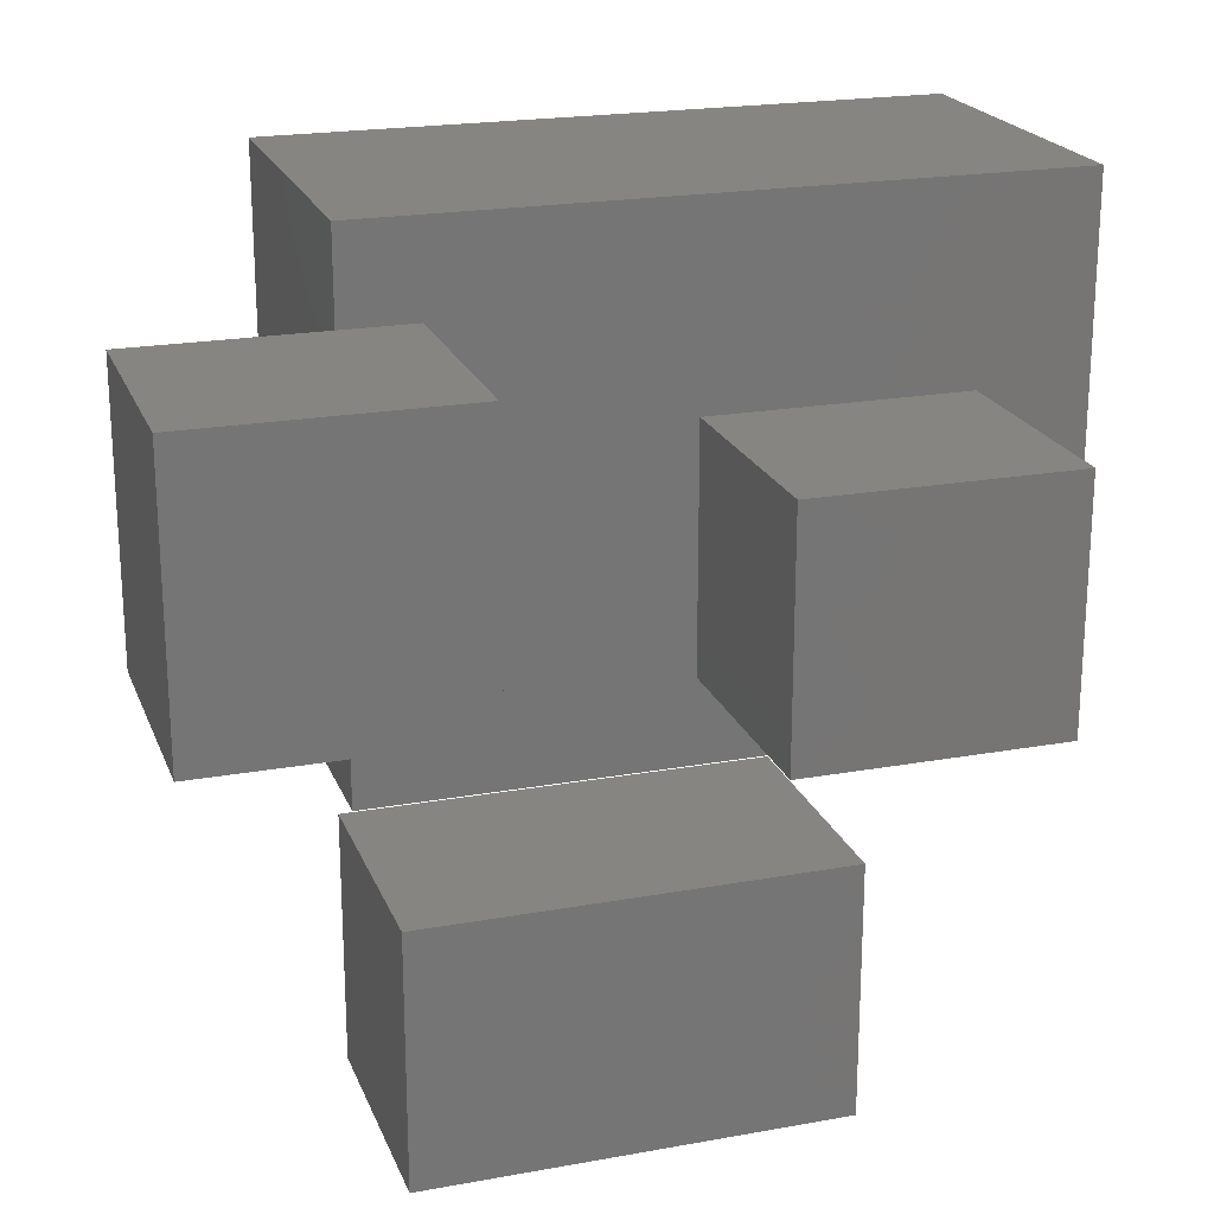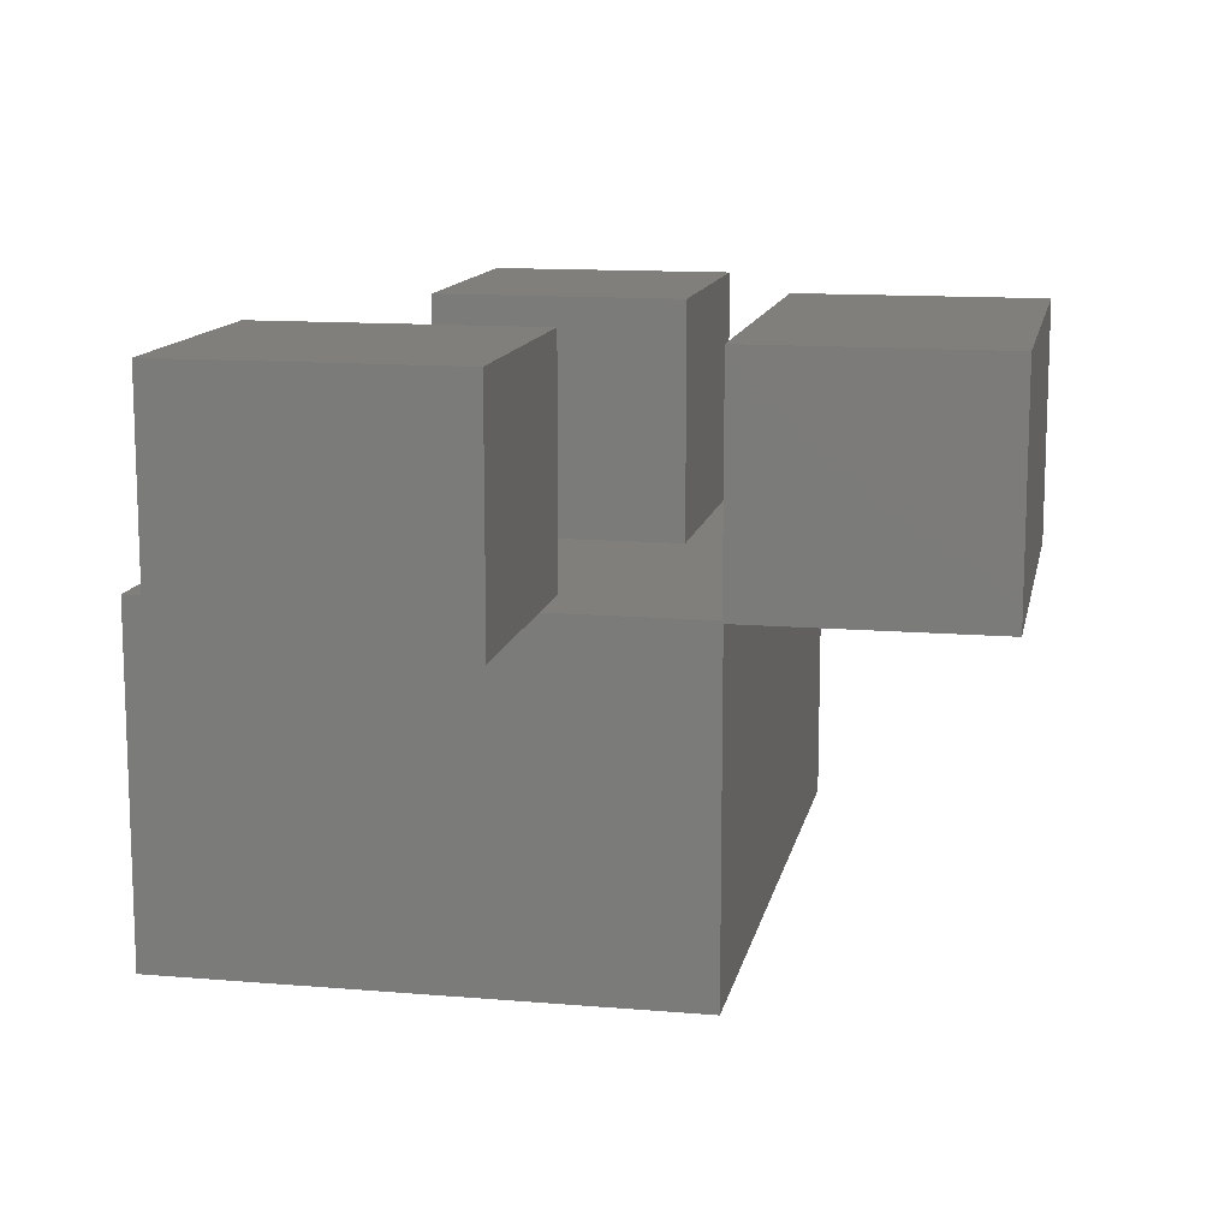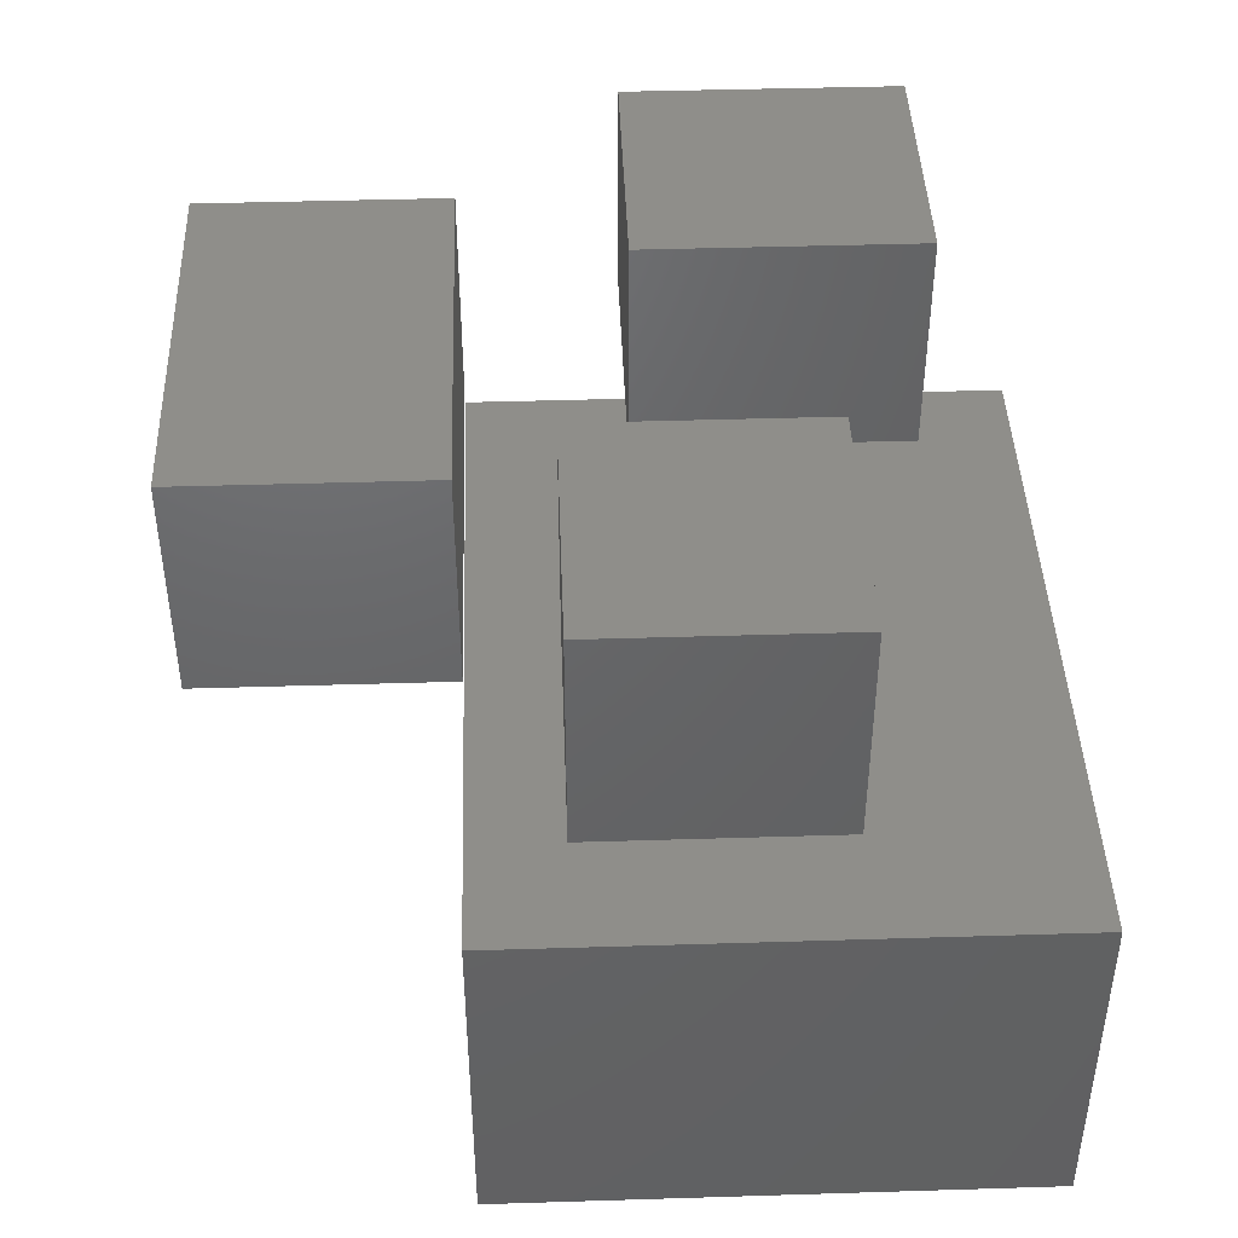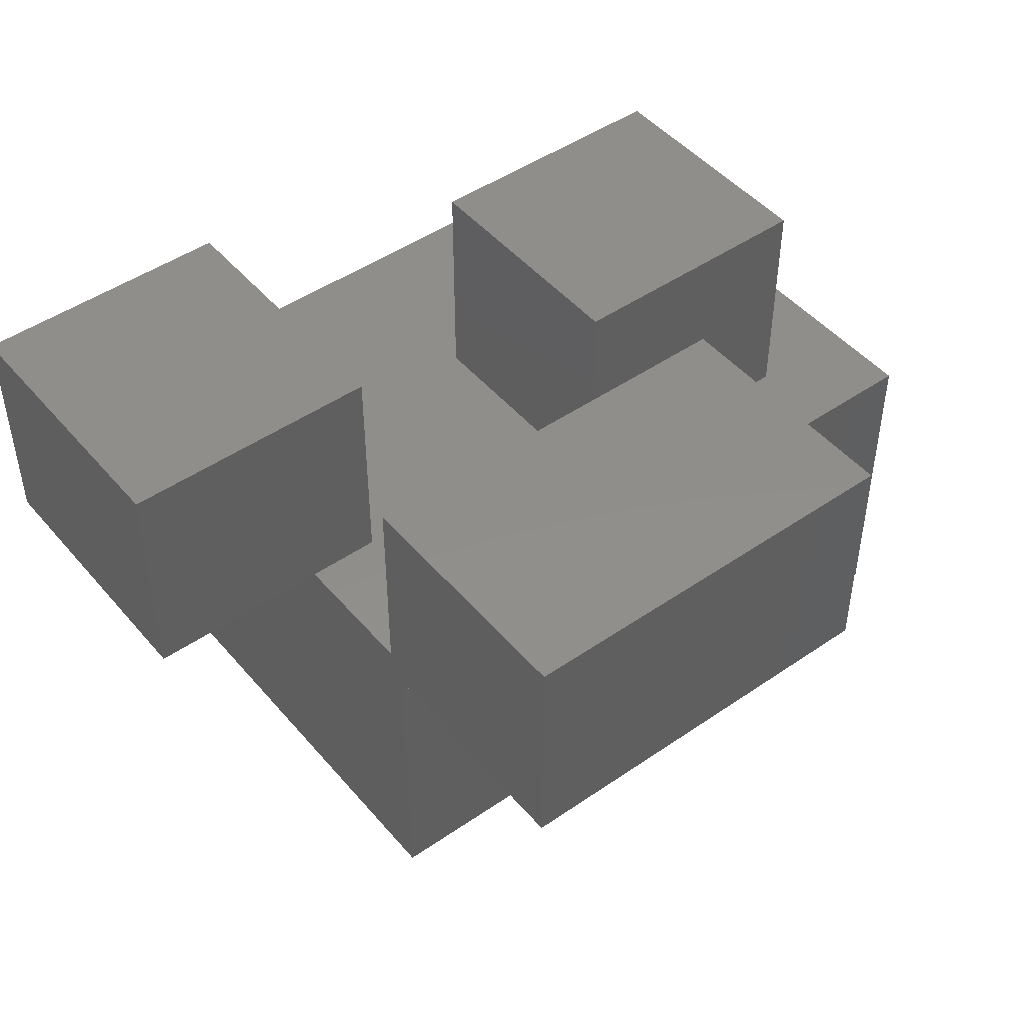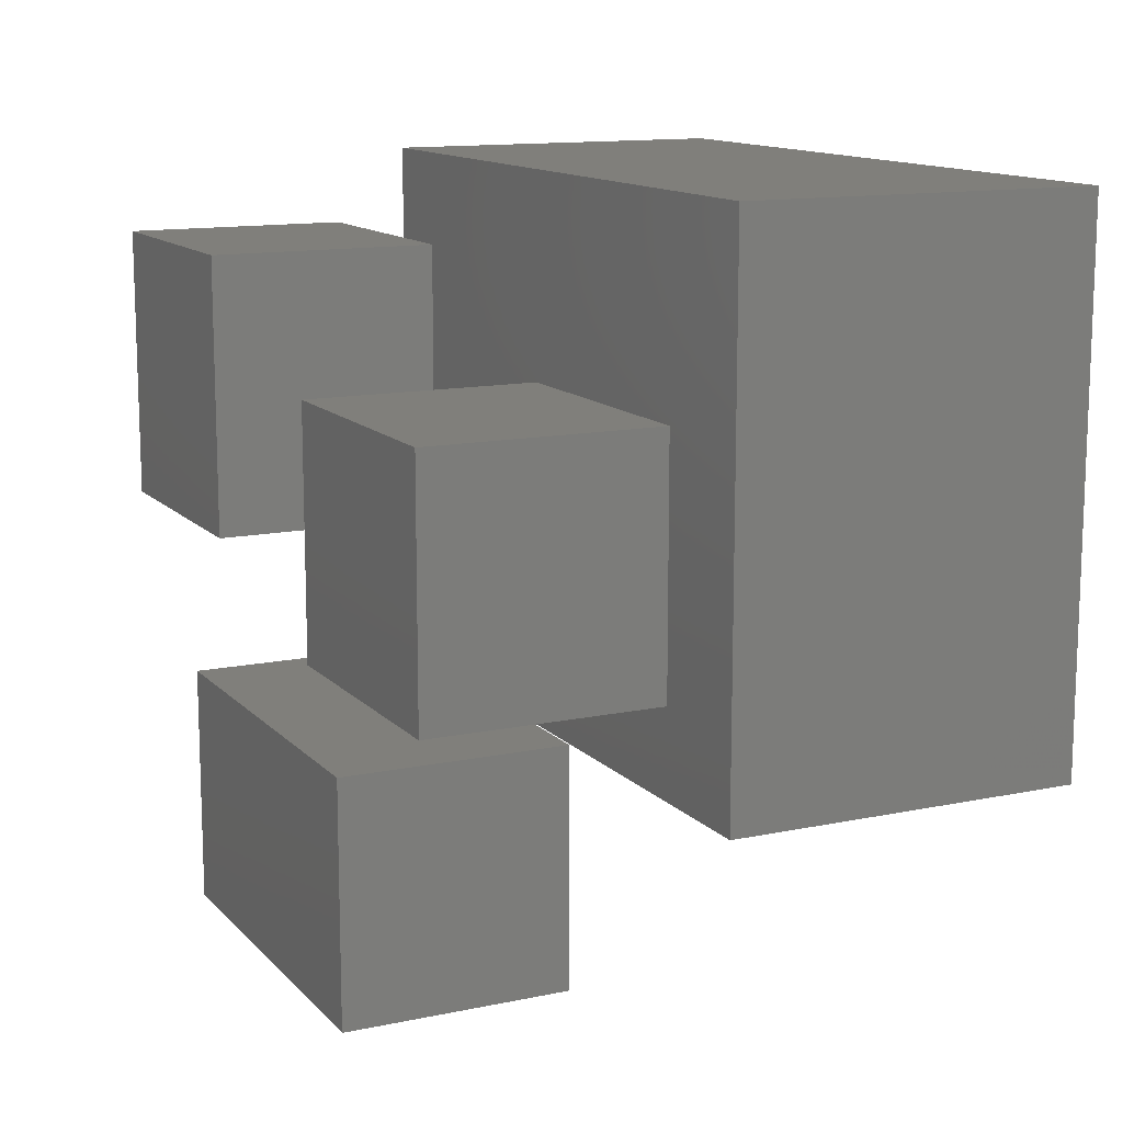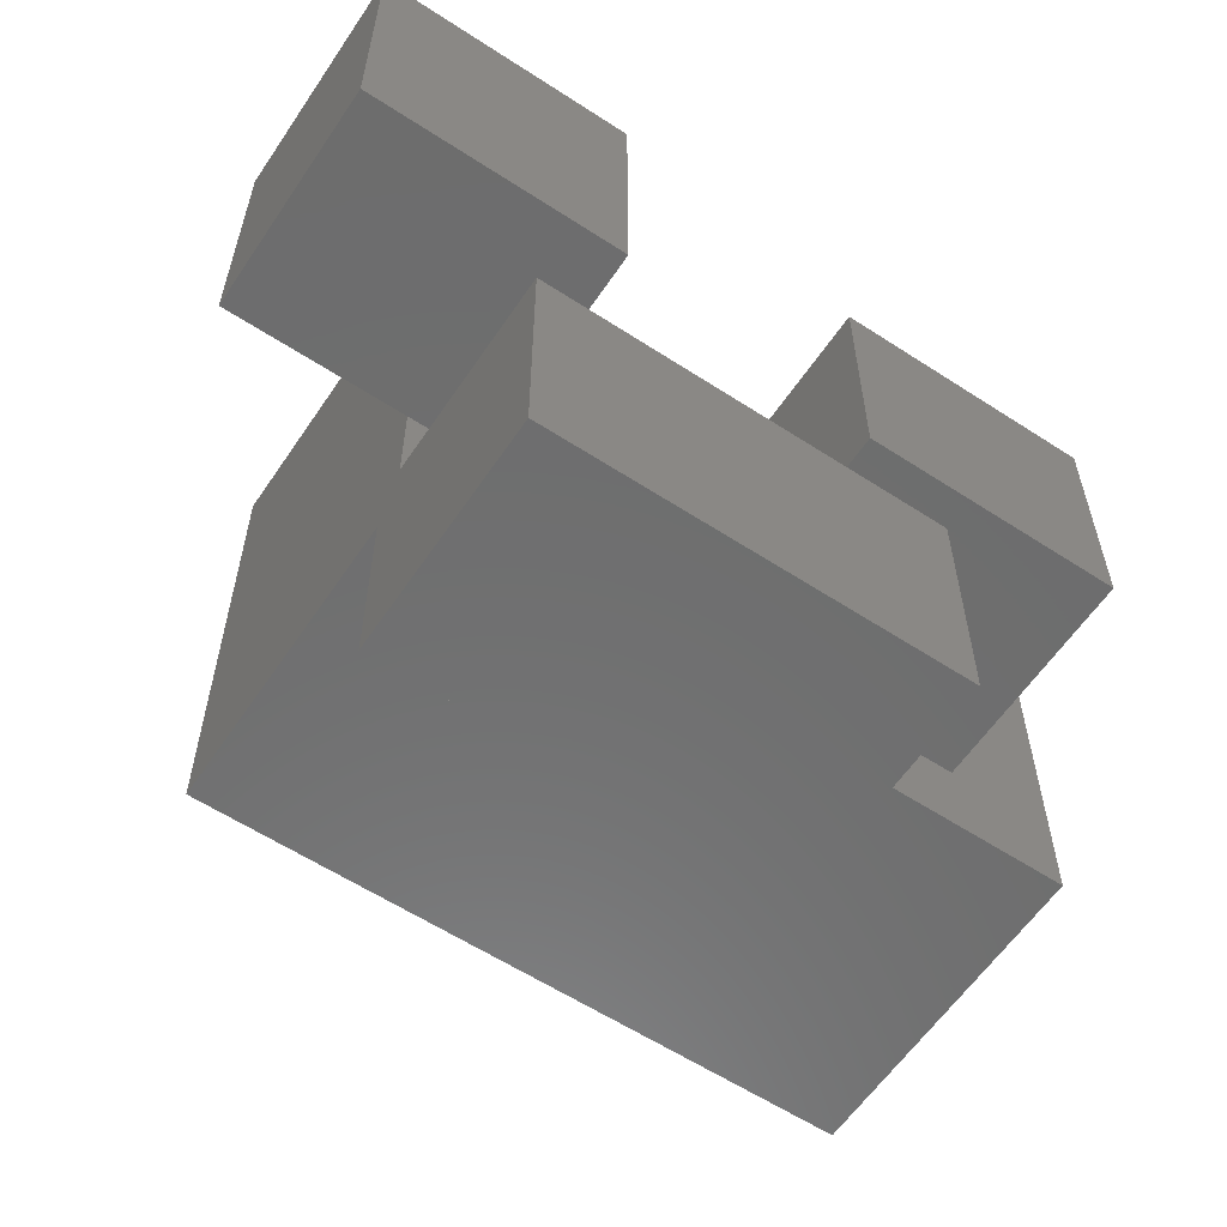
<metadata>
{"format":"stl","ext":"stl","renderer":"f3d","projection":"perspective","resolution":1024,"background":"white","views":[{"elev":21.2,"azim":-17.8,"up":"+Y"},{"elev":12.7,"azim":-78.9,"up":"+Z"},{"elev":43.3,"azim":87.9,"up":"+Z"},{"elev":47.1,"azim":-38.0,"up":"+Z"},{"elev":12.9,"azim":64.2,"up":"+Y"},{"elev":-59.5,"azim":-33.8,"up":"+Y"}]}
</metadata>
<code>
# stl→obj: 50 verts, 92 faces
v 0.9222 -0.03016 -0.01587
v -0.03016 -0.03016 0.4444
v -0.03016 -0.03016 -0.01587
v 0.9222 -0.03016 0.4444
v -0.03016 0.6937 -0.01587
v -0.03016 0.5681 0.4444
v -0.03016 0.6937 0.4444
v -0.03016 0.1843 0.4444
v 0.9222 0.6937 -0.01587
v 0.9222 0.6937 0.4444
v -0.03016 -0.03016 -0.03175
v 0.9222 -0.03016 -0.03175
v 0.07249 0.1843 0.4444
v 0.4083 0.08836 0.4444
v 0.07249 0.5681 0.4444
v 0.4083 0.4242 0.4444
v 0.7681 0.08836 0.4444
v 0.7681 0.4242 0.4444
v -0.03016 0.6937 -0.03175
v -0.2873 0.1843 0.4444
v -0.2873 0.5681 0.4444
v 0.9222 0.6937 -0.03175
v -0.2873 0.1843 0.4603
v 0.07249 0.1843 0.4603
v 0.07249 0.5681 0.4603
v -0.2873 0.5681 0.4603
v 0.7681 0.08836 0.4603
v 0.4083 0.08836 0.4603
v 0.7681 0.4242 0.4603
v 0.4083 0.4242 0.4603
v -0.2873 0.1843 0.7619
v 0.07249 0.1843 0.7619
v 0.07249 0.5681 0.7619
v -0.2873 0.5681 0.7619
v 0.4083 0.08836 0.7619
v 0.7681 0.08836 0.7619
v 0.7681 0.4242 0.7619
v 0.4083 0.4242 0.7619
v 0.5042 -0.3674 0.4603
v -0.04744 -0.3674 0.7619
v -0.04744 -0.3674 0.4603
v 0.5042 -0.3674 0.7619
v -0.04744 -0.03157 0.7619
v -0.04744 -0.03157 0.4603
v 0.5042 -0.03157 0.4603
v 0.5042 -0.03157 0.7619
v -0.04744 -0.3674 0.4444
v 0.5042 -0.3674 0.4444
v -0.04744 -0.03157 0.4444
v 0.5042 -0.03157 0.4444
f 1 2 3
f 1 4 2
f 5 6 7
f 8 6 5
f 3 2 8
f 3 8 5
f 9 4 1
f 9 10 4
f 1 3 11
f 1 11 12
f 13 8 2
f 14 13 2
f 7 6 15
f 16 15 13
f 16 13 14
f 4 17 14
f 4 14 2
f 18 17 4
f 10 16 18
f 10 7 15
f 10 15 16
f 10 18 4
f 5 10 9
f 5 7 10
f 3 5 19
f 3 19 11
f 6 20 21
f 6 8 20
f 9 1 12
f 9 12 22
f 22 12 11
f 22 11 19
f 8 23 20
f 24 8 13
f 24 23 8
f 25 24 13
f 25 13 15
f 6 25 15
f 26 6 21
f 26 25 6
f 27 28 14
f 27 14 17
f 29 27 17
f 29 17 18
f 30 29 18
f 30 18 16
f 28 30 16
f 28 16 14
f 5 9 22
f 5 22 19
f 23 26 21
f 23 21 20
f 24 31 23
f 24 32 31
f 25 32 24
f 25 33 32
f 26 33 25
f 26 34 33
f 27 35 28
f 27 36 35
f 29 36 27
f 29 37 36
f 30 37 29
f 30 38 37
f 28 38 30
f 28 35 38
f 23 34 26
f 23 31 34
f 33 31 32
f 33 34 31
f 37 35 36
f 37 38 35
f 39 40 41
f 39 42 40
f 41 43 44
f 41 40 43
f 45 42 39
f 45 46 42
f 39 41 47
f 39 47 48
f 46 40 42
f 46 43 40
f 44 46 45
f 44 43 46
f 41 44 49
f 41 49 47
f 45 39 48
f 45 48 50
f 50 48 47
f 50 47 49
f 44 45 50
f 44 50 49

</code>
